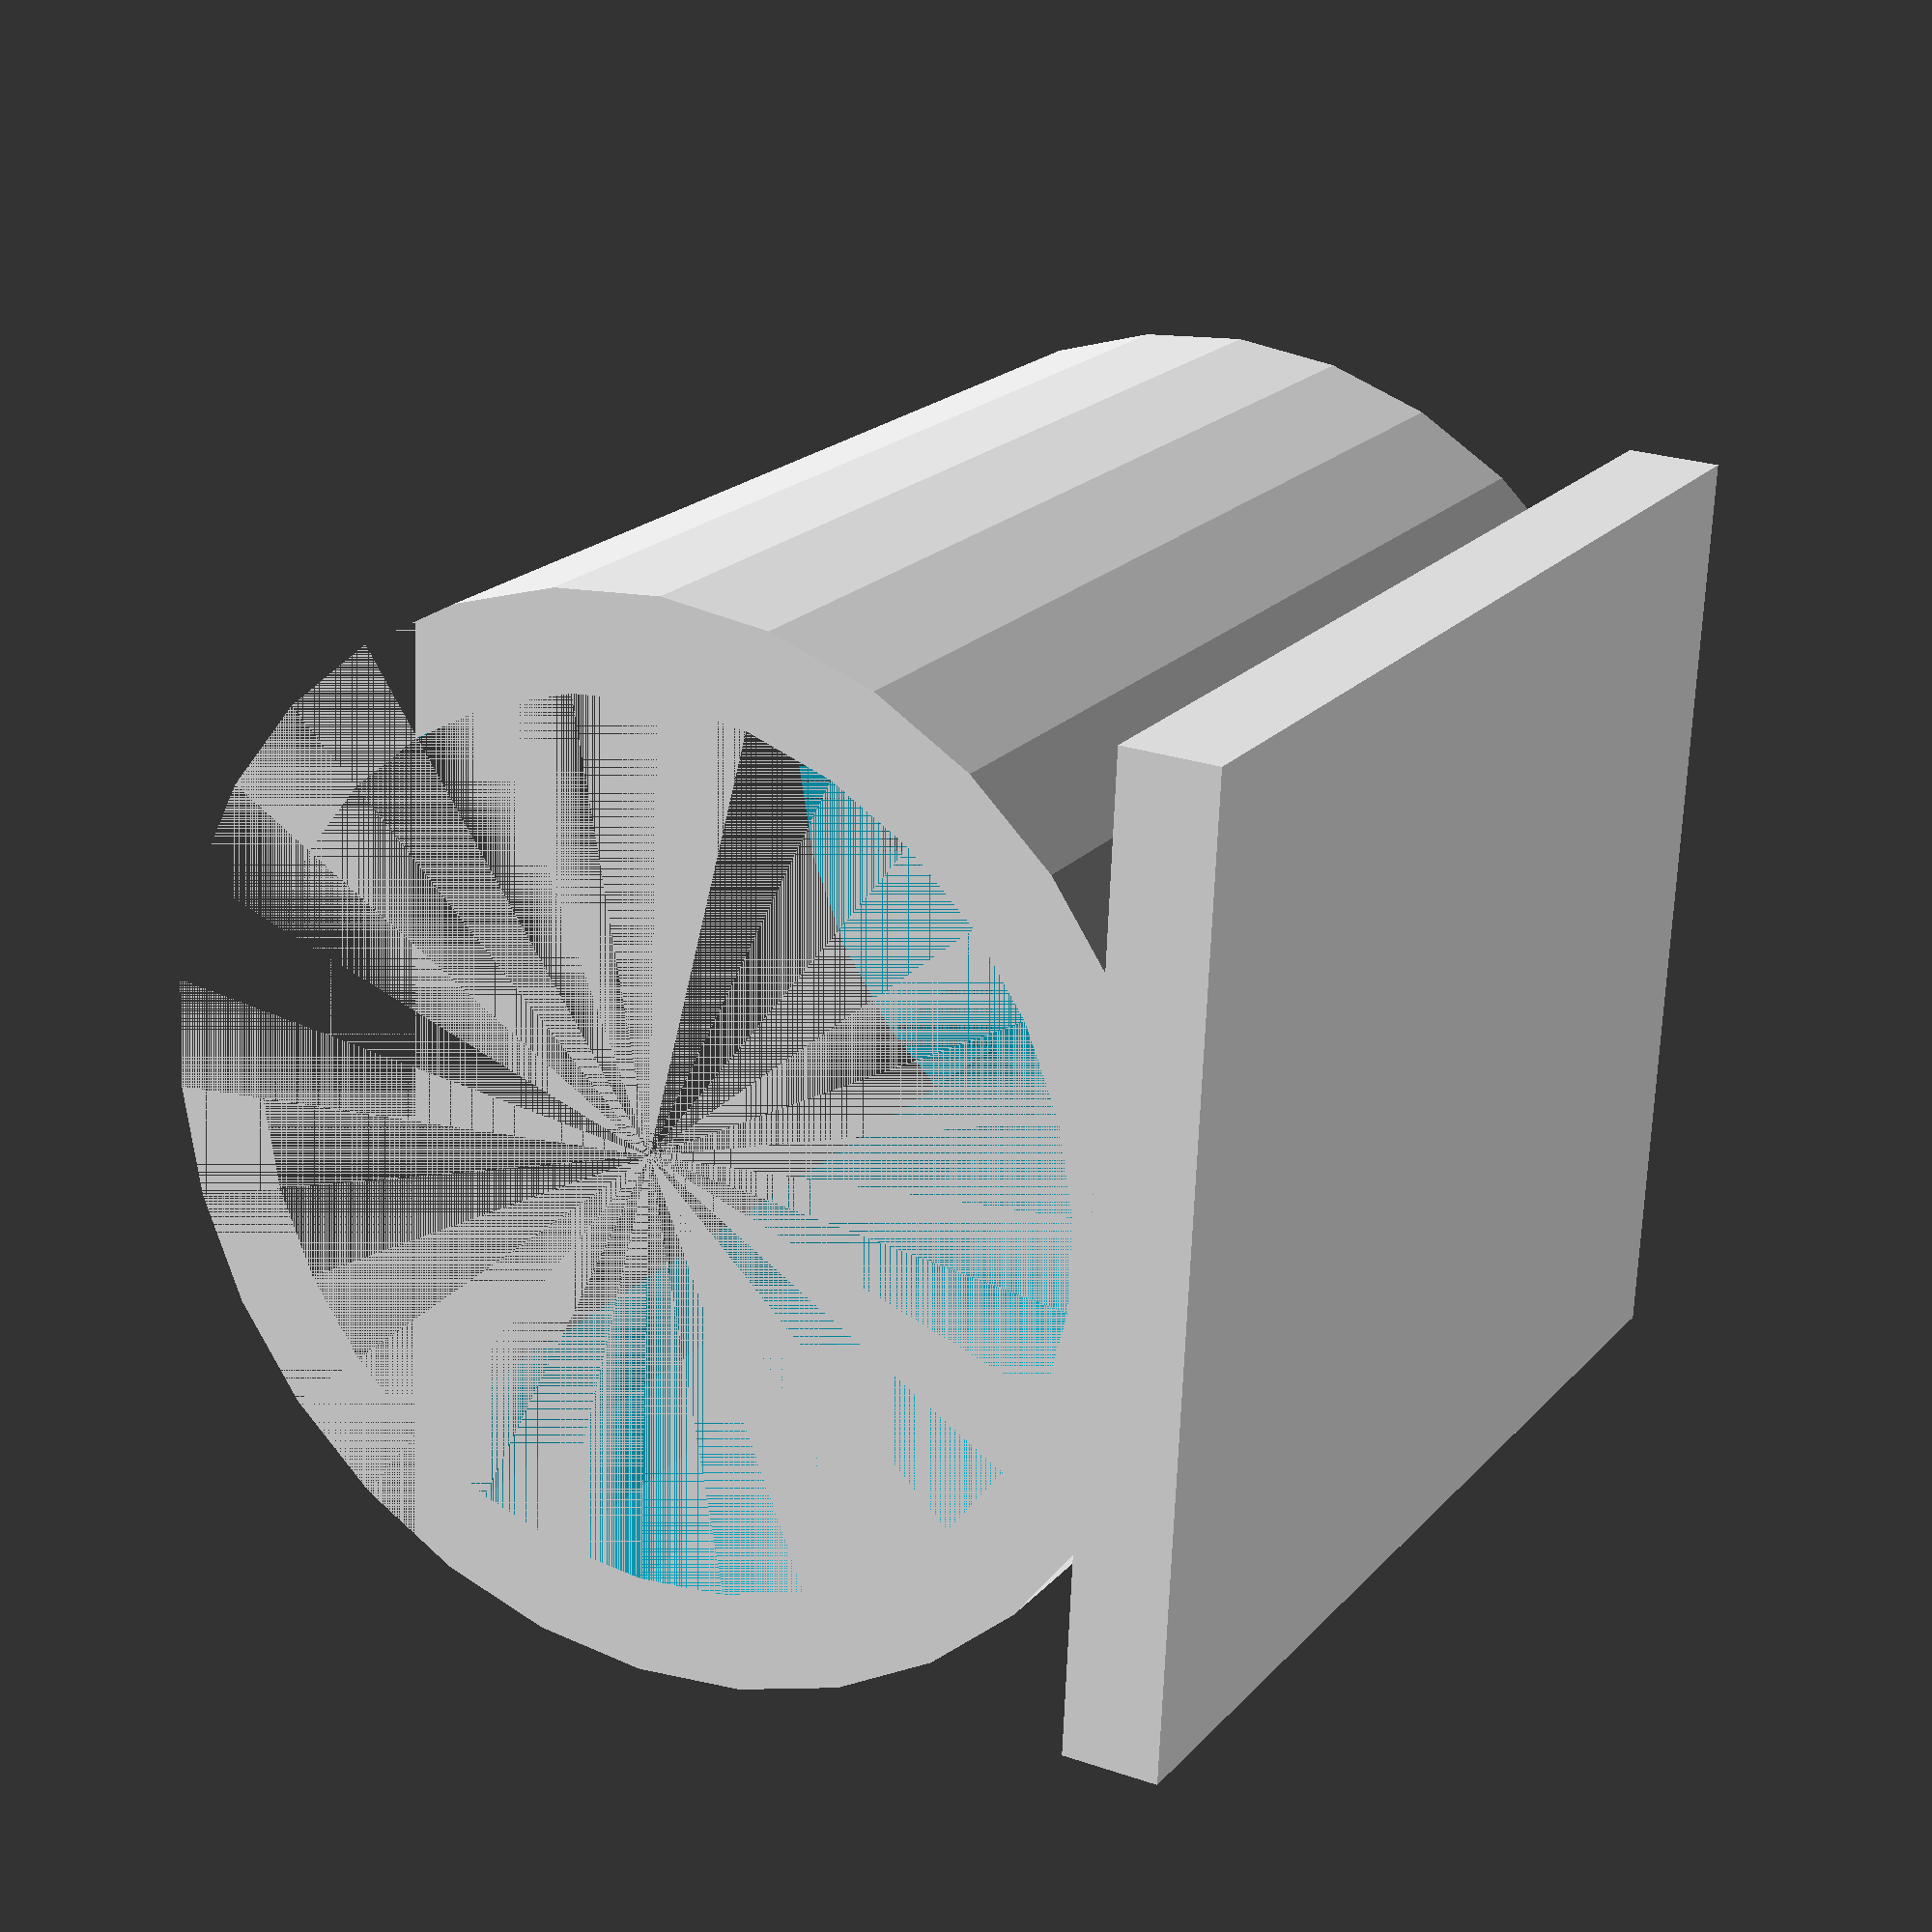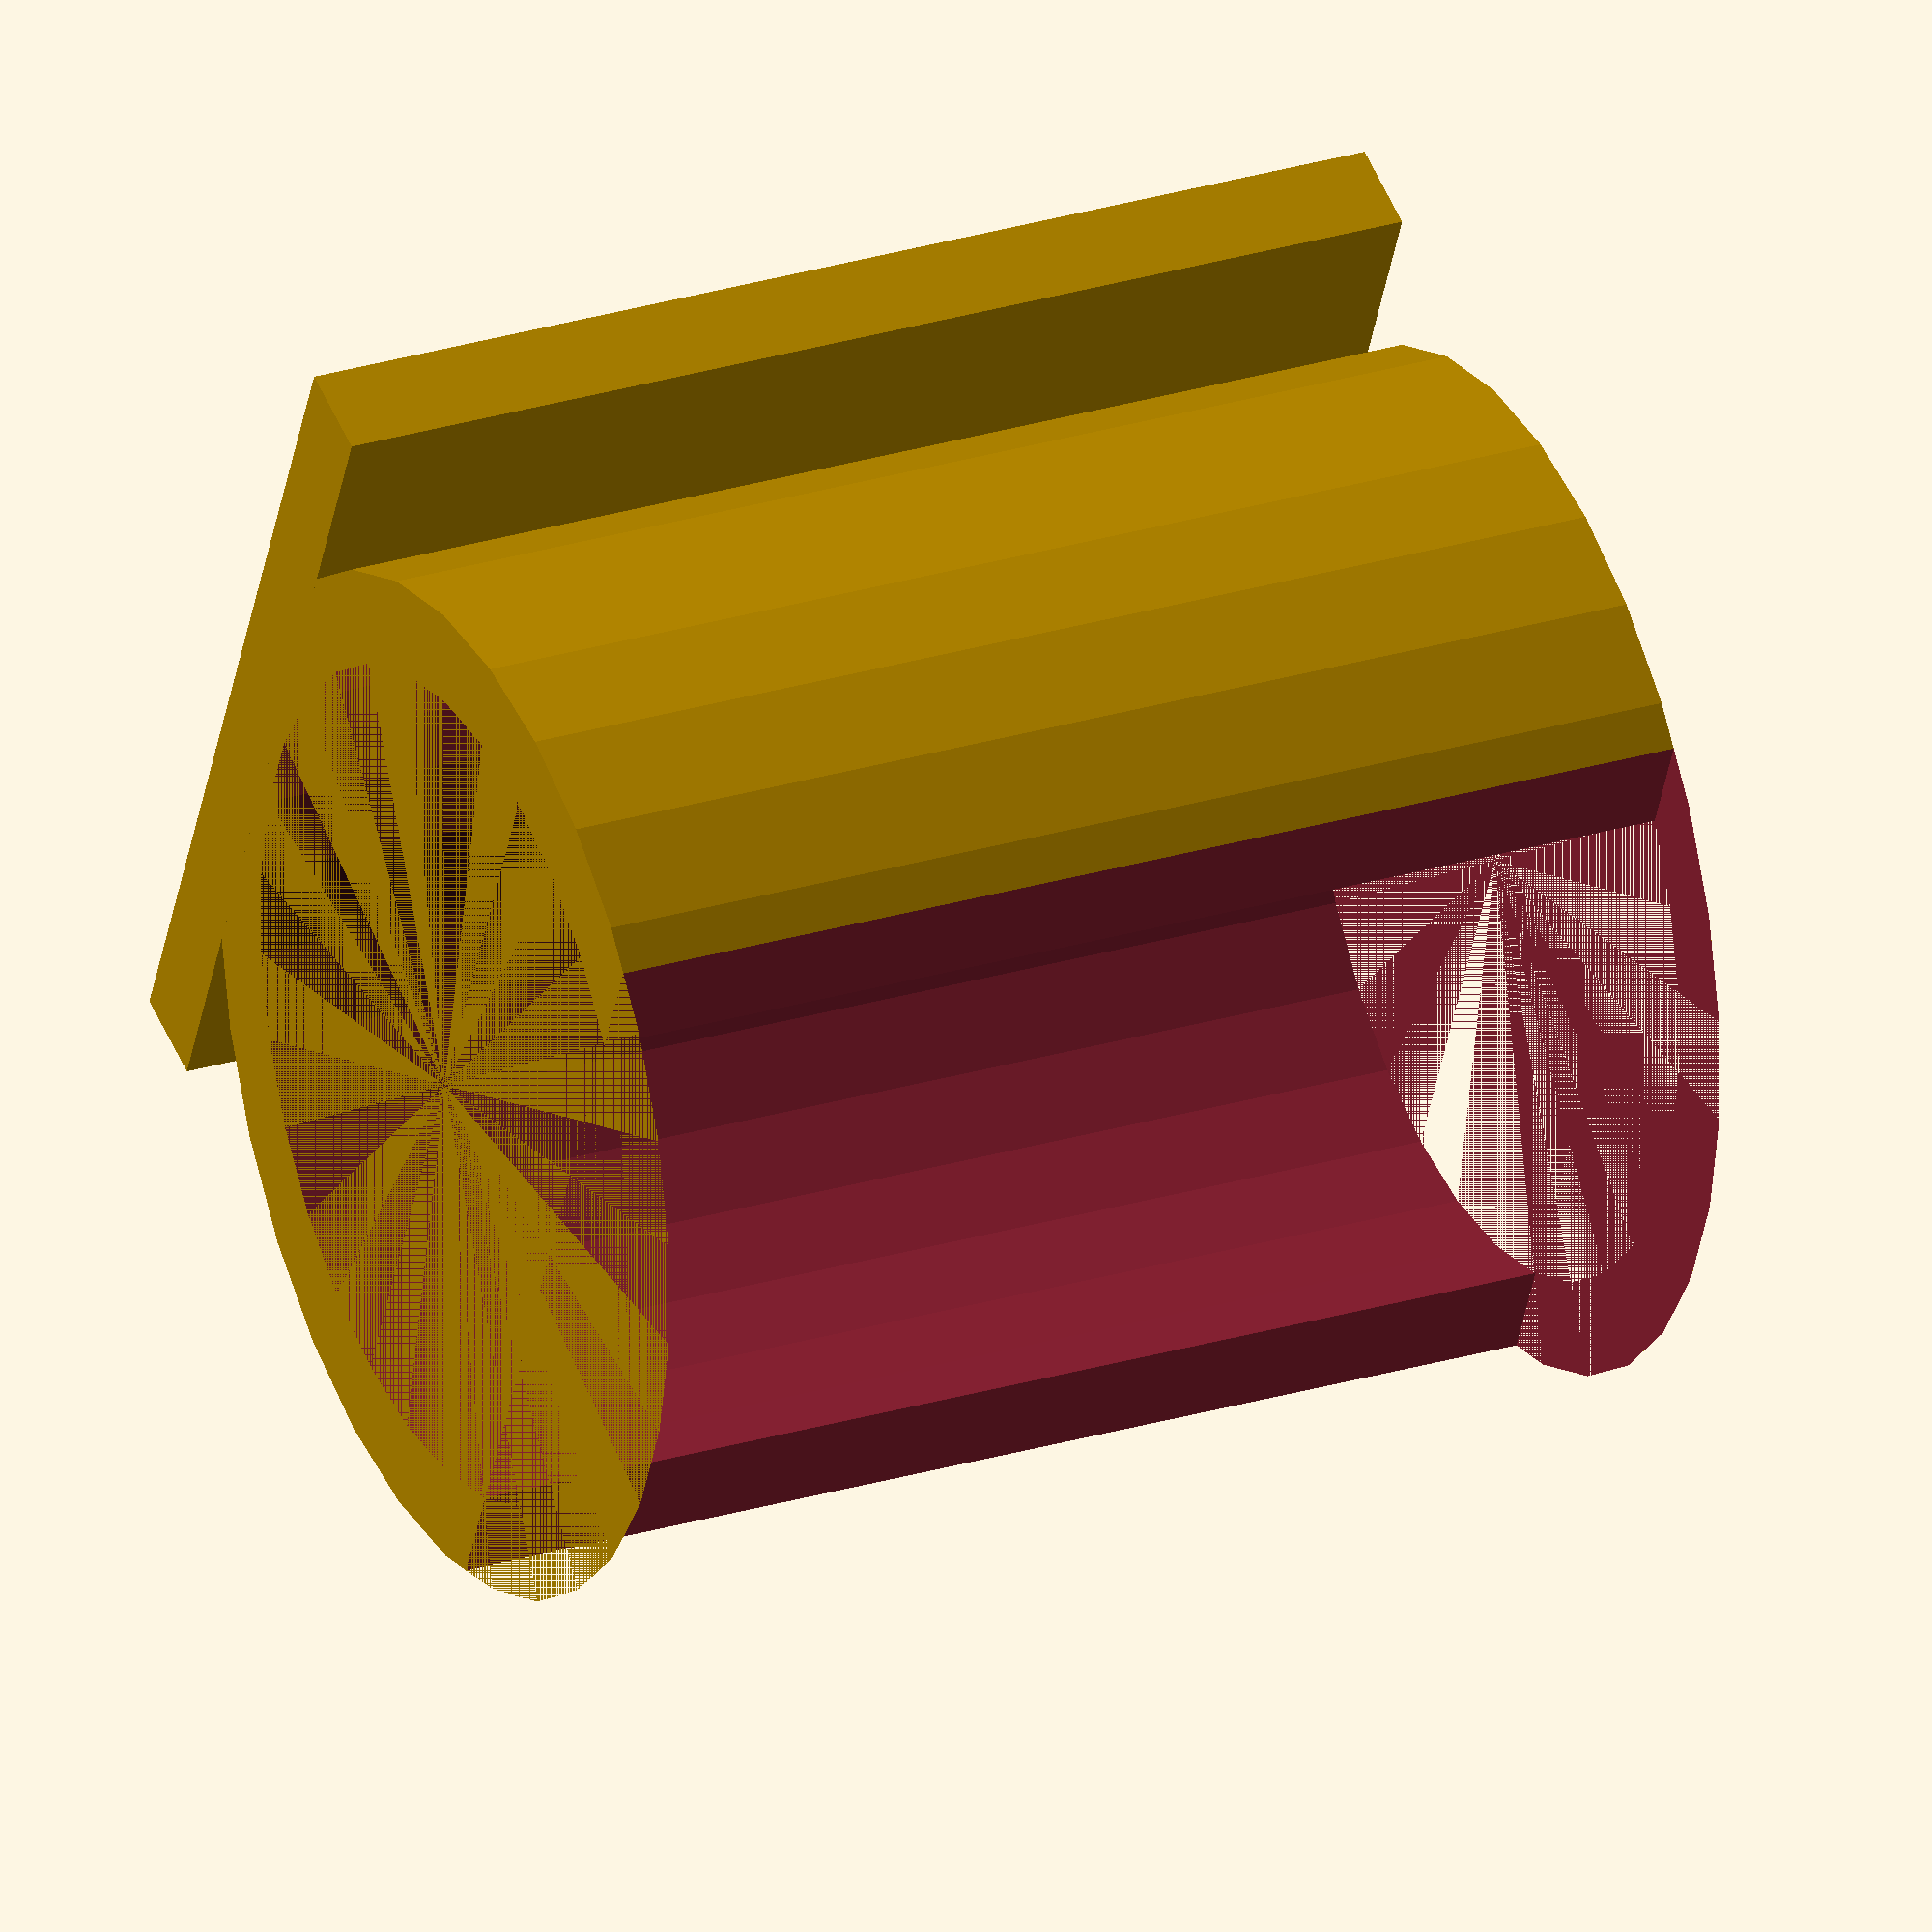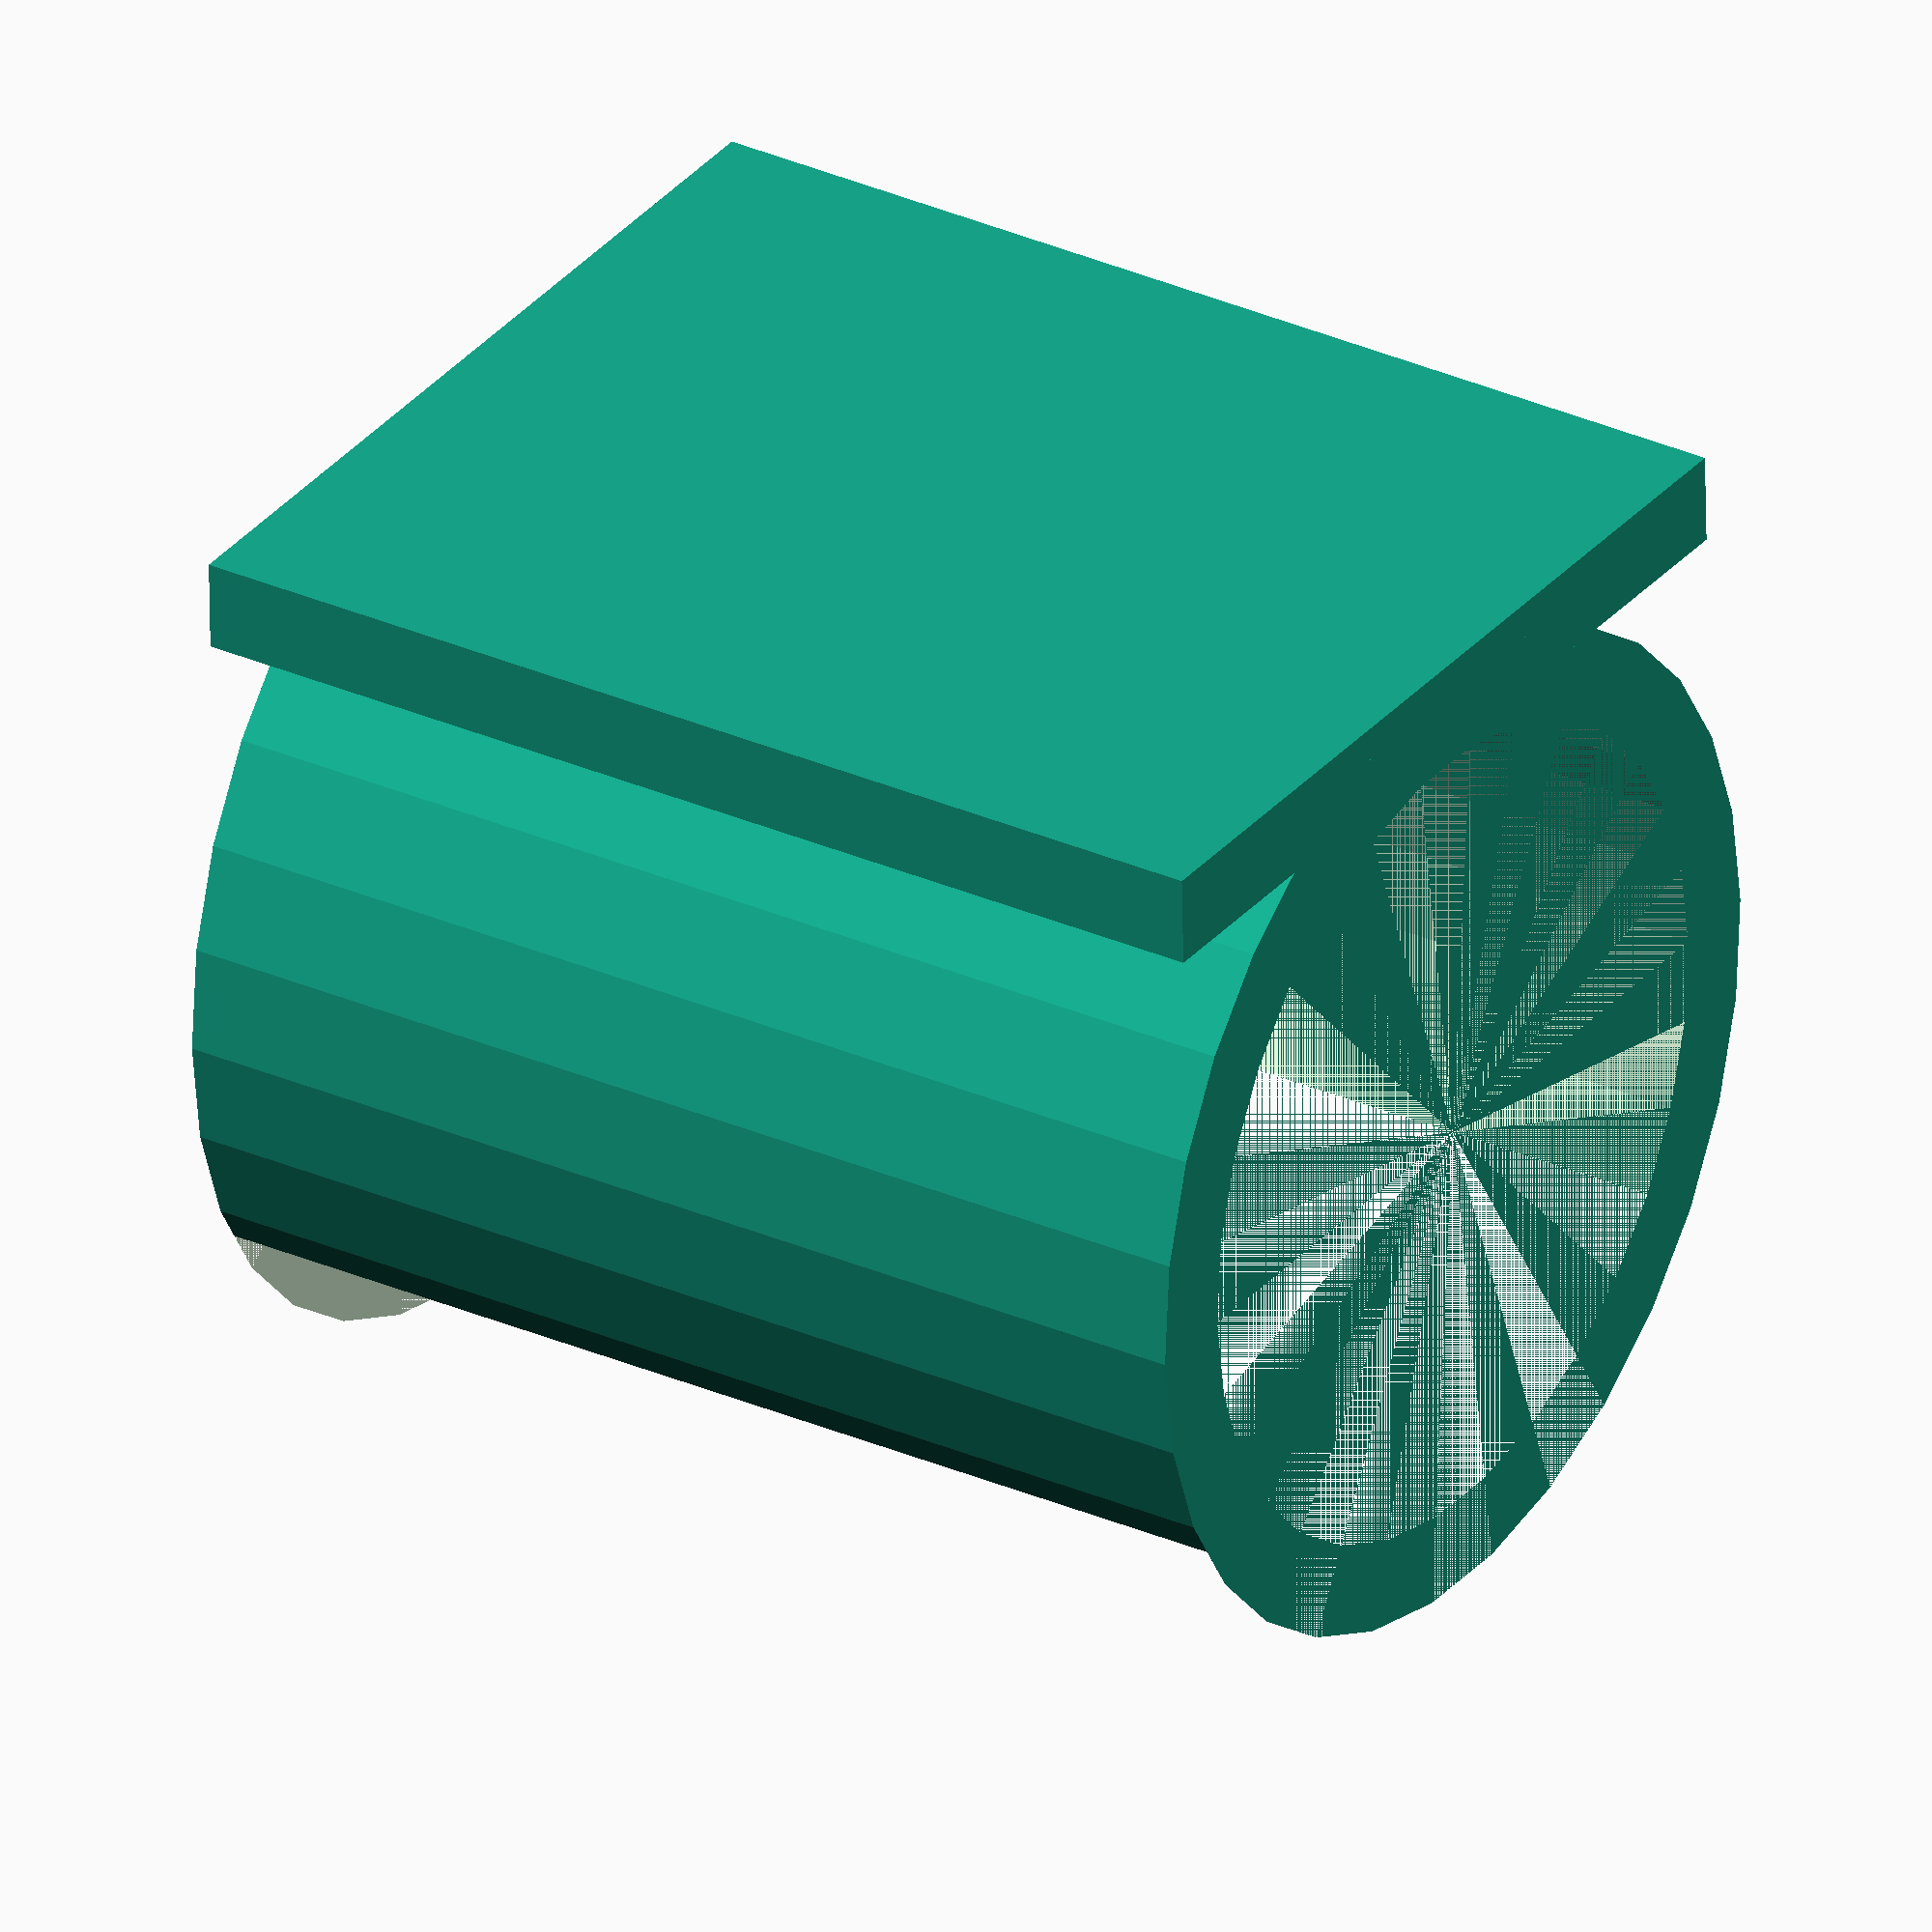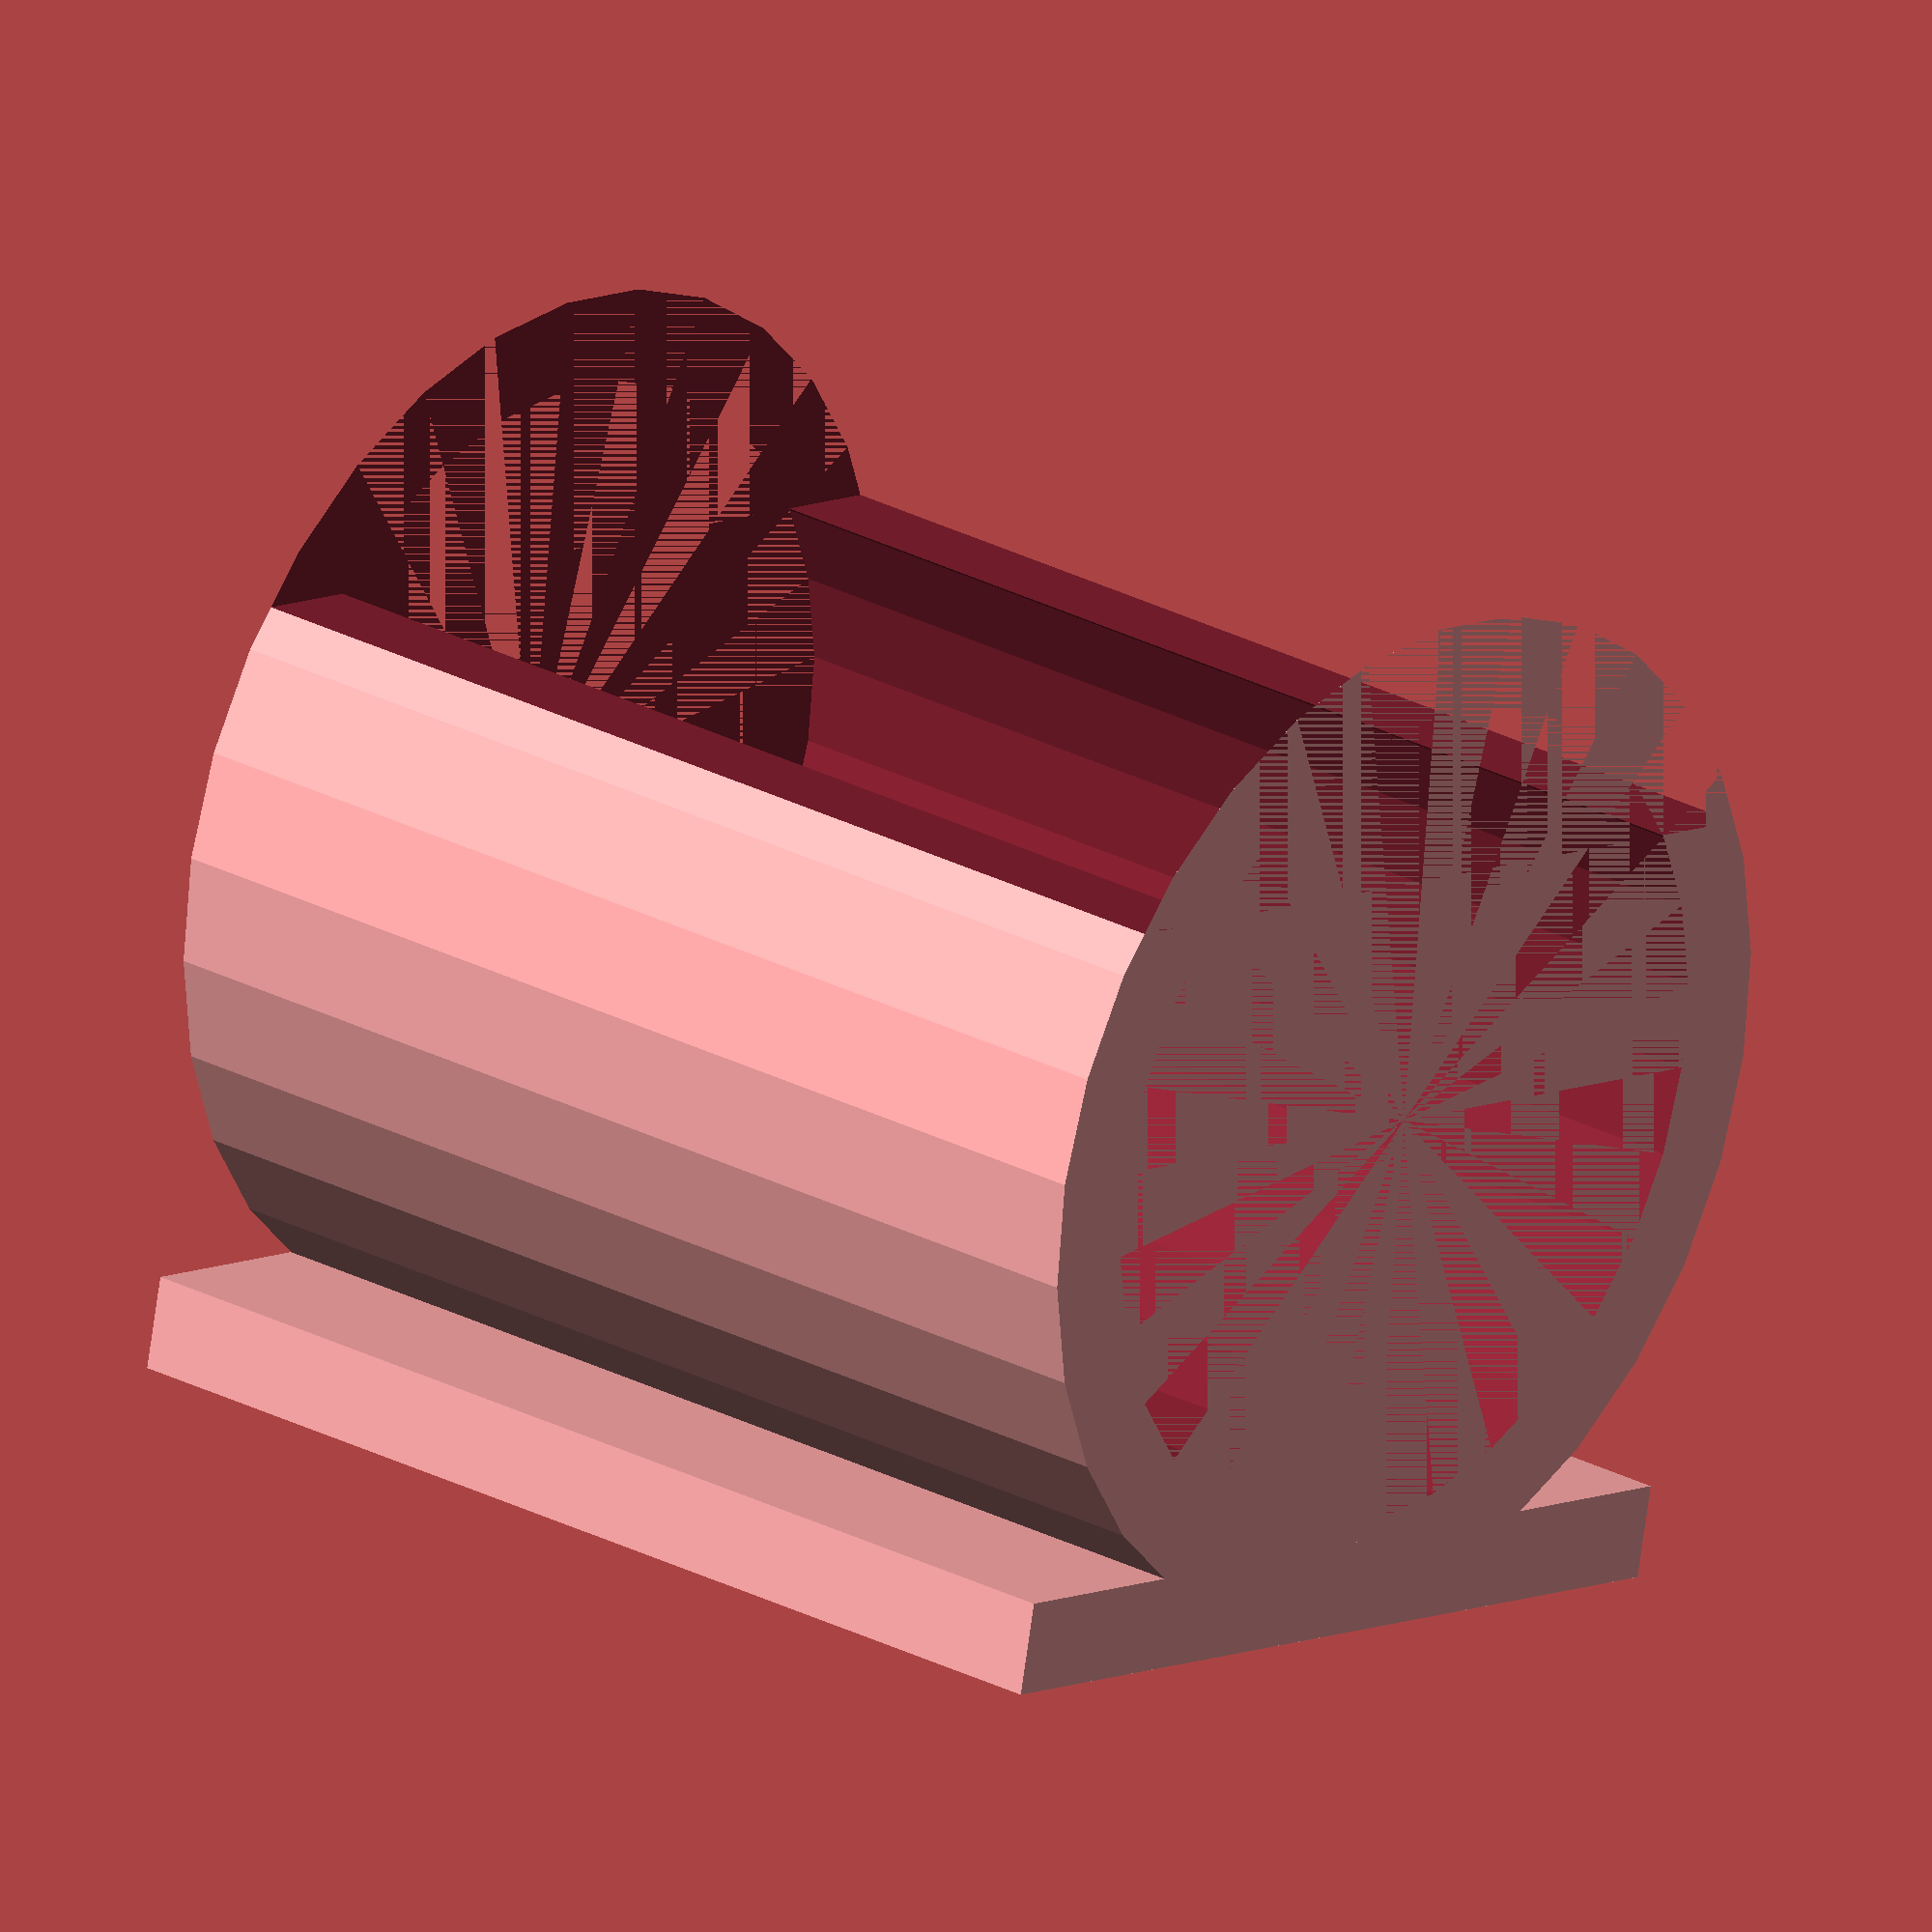
<openscad>

module clamp(length,diameter) {
	xlate=36.5-length;
	radius=diameter/2;
	translate([xlate,15,22]) {
  
			difference(){
				union() {
					cylinder(h=length,r=radius+3,center=false);
					translate([-15,14,0]){
						cube([30,3,length]);
					}
				}

				cylinder(h=length,r=radius);
				translate([-20,-38,0]){
					cube([40,30,length]);
				}
			}

	
		
	}
}

clamp(36.5,27);

</openscad>
<views>
elev=160.2 azim=87.3 roll=331.5 proj=p view=solid
elev=333.2 azim=293.7 roll=64.6 proj=o view=solid
elev=150.2 azim=178.2 roll=236.8 proj=o view=solid
elev=334.8 azim=192.1 roll=311.3 proj=o view=solid
</views>
